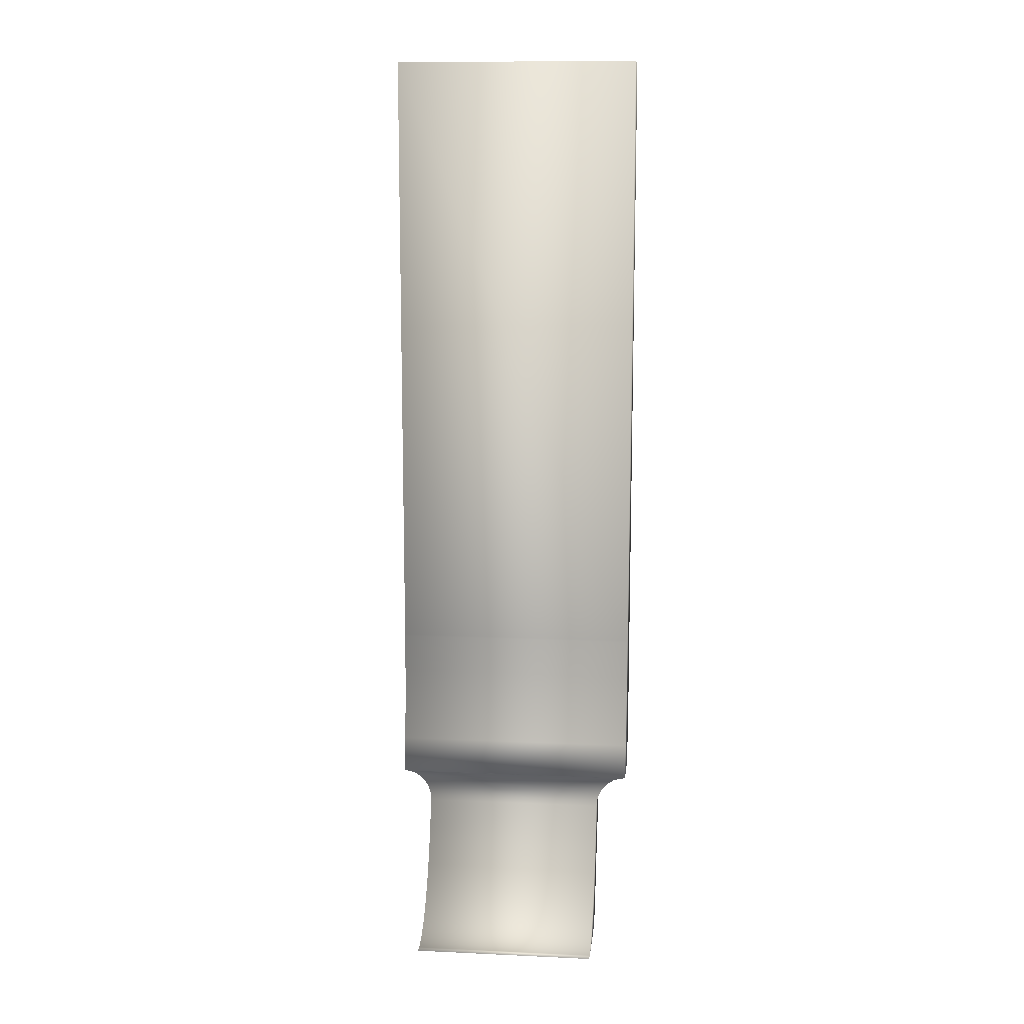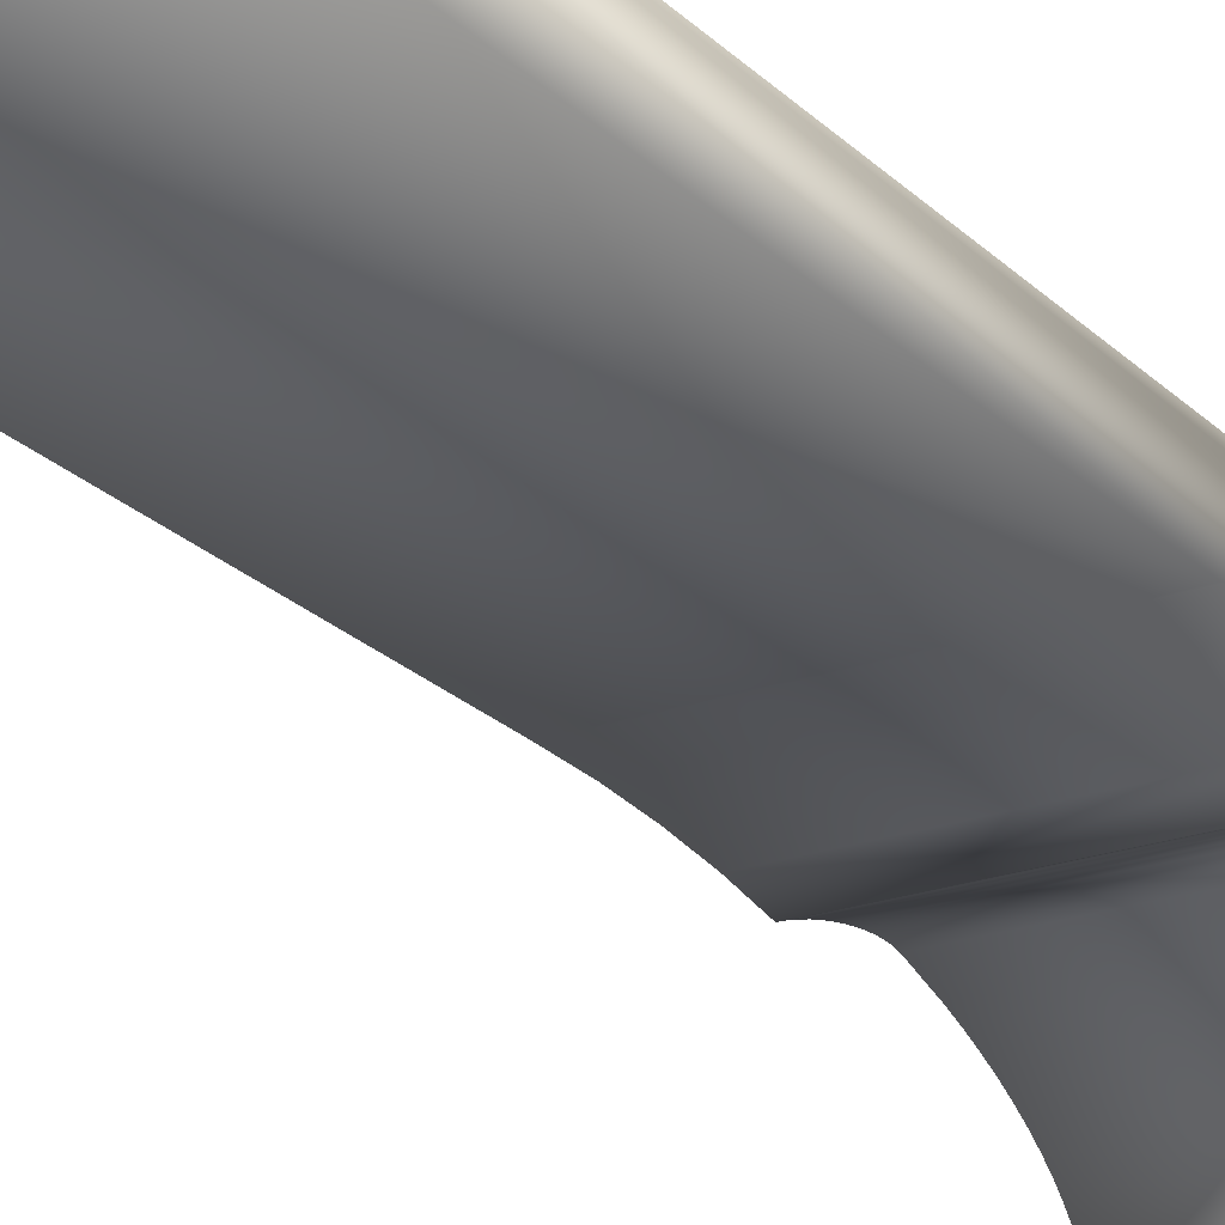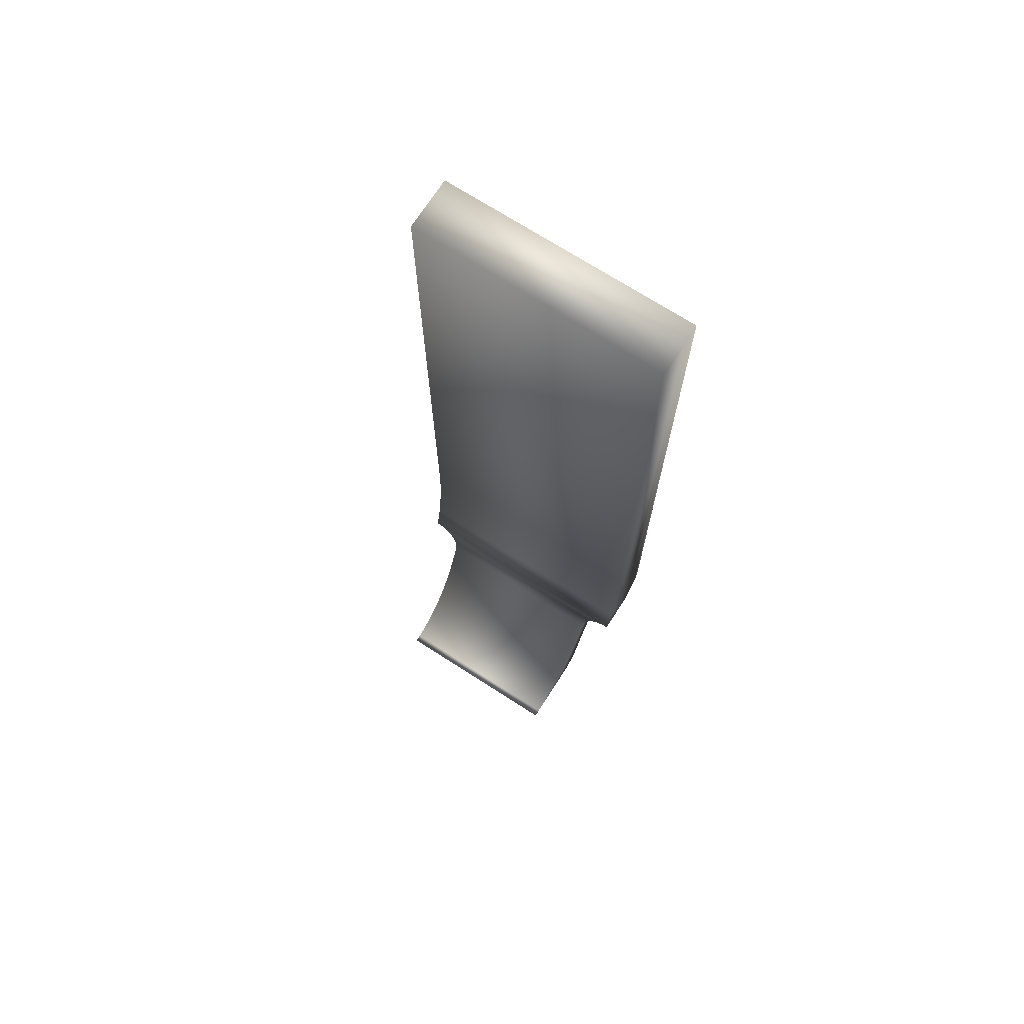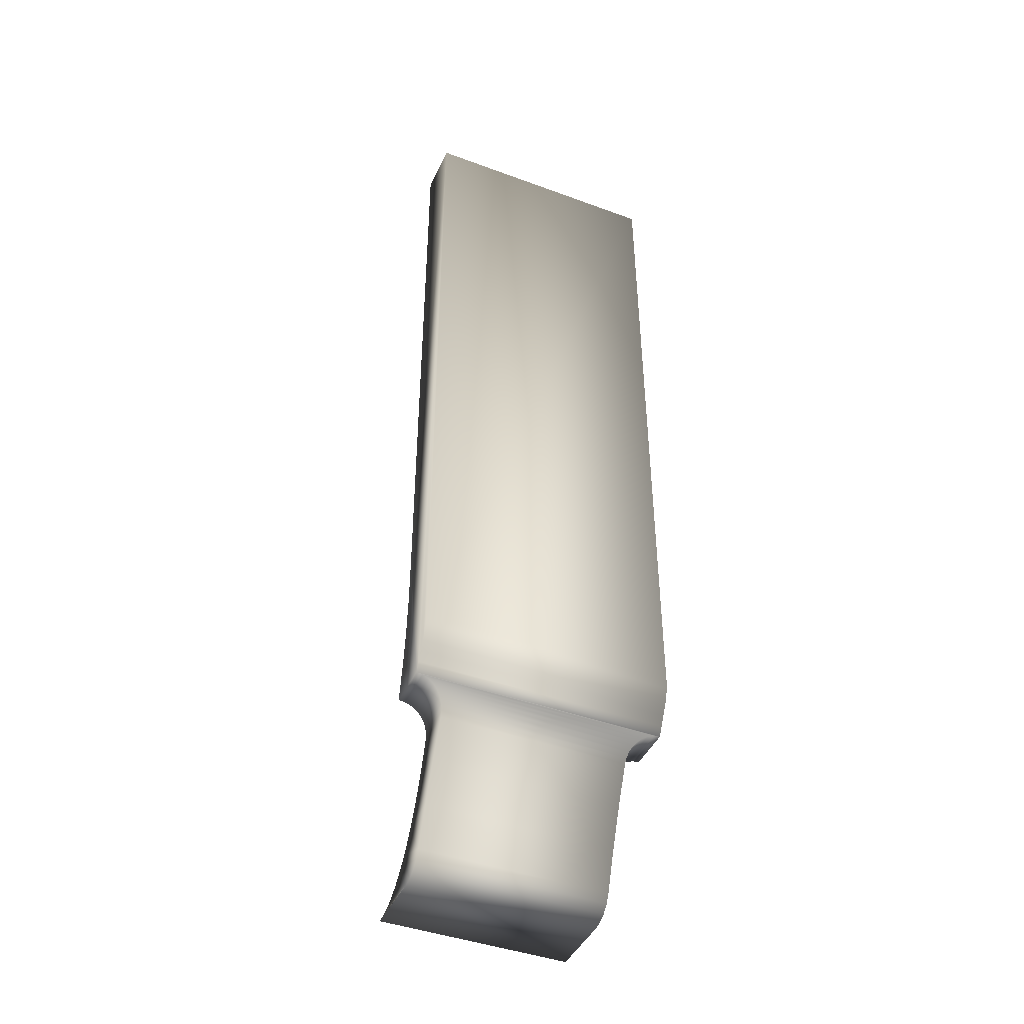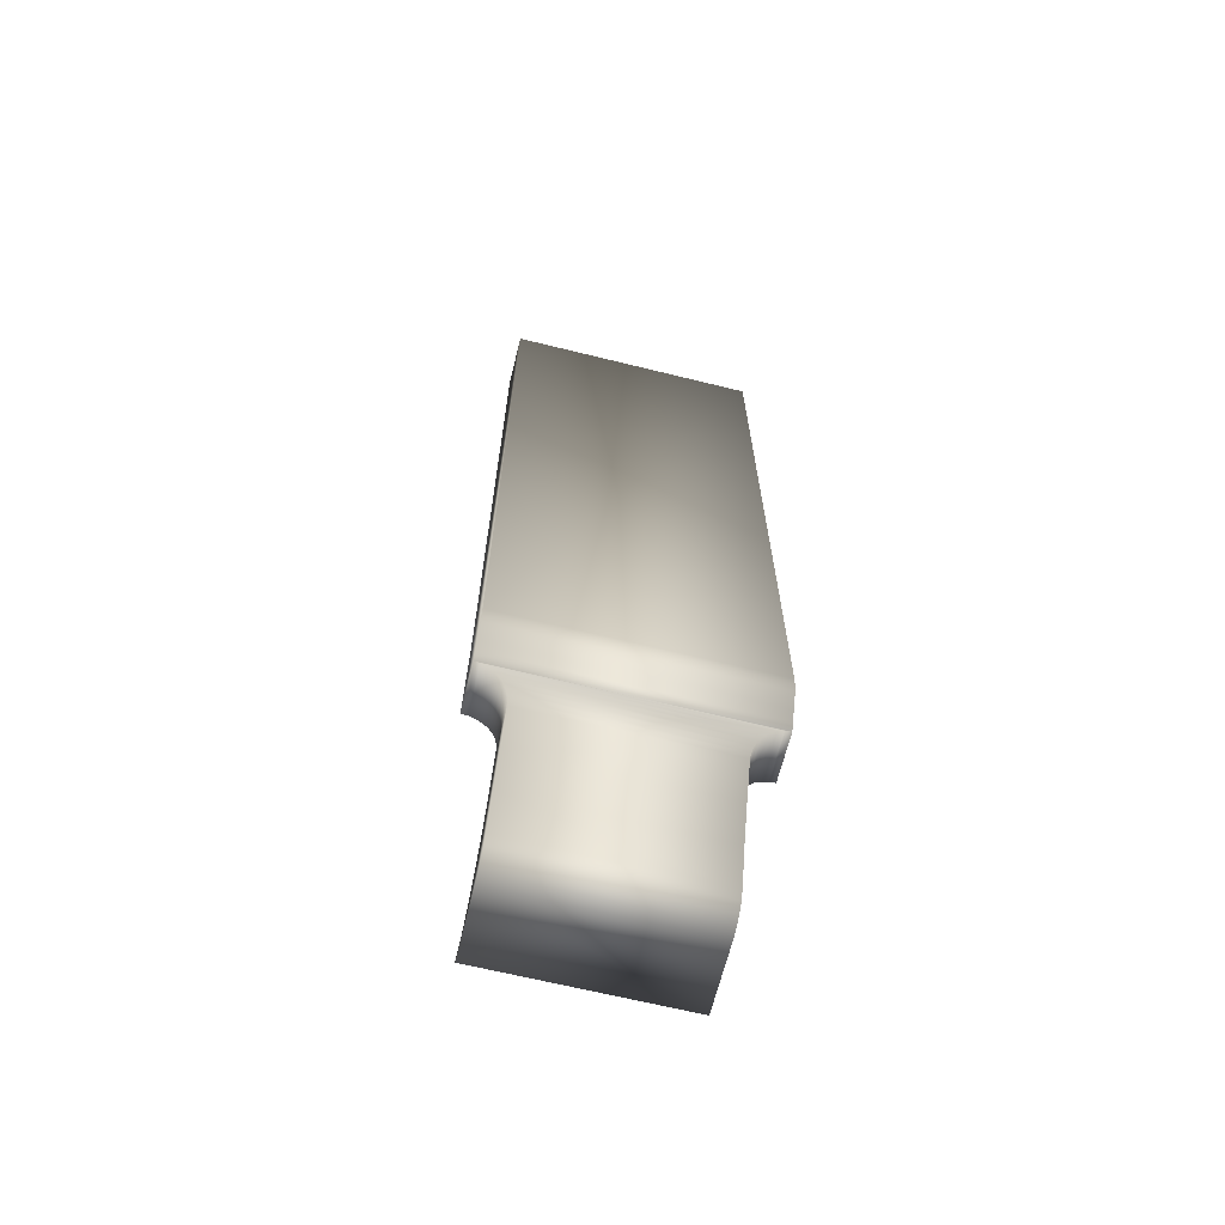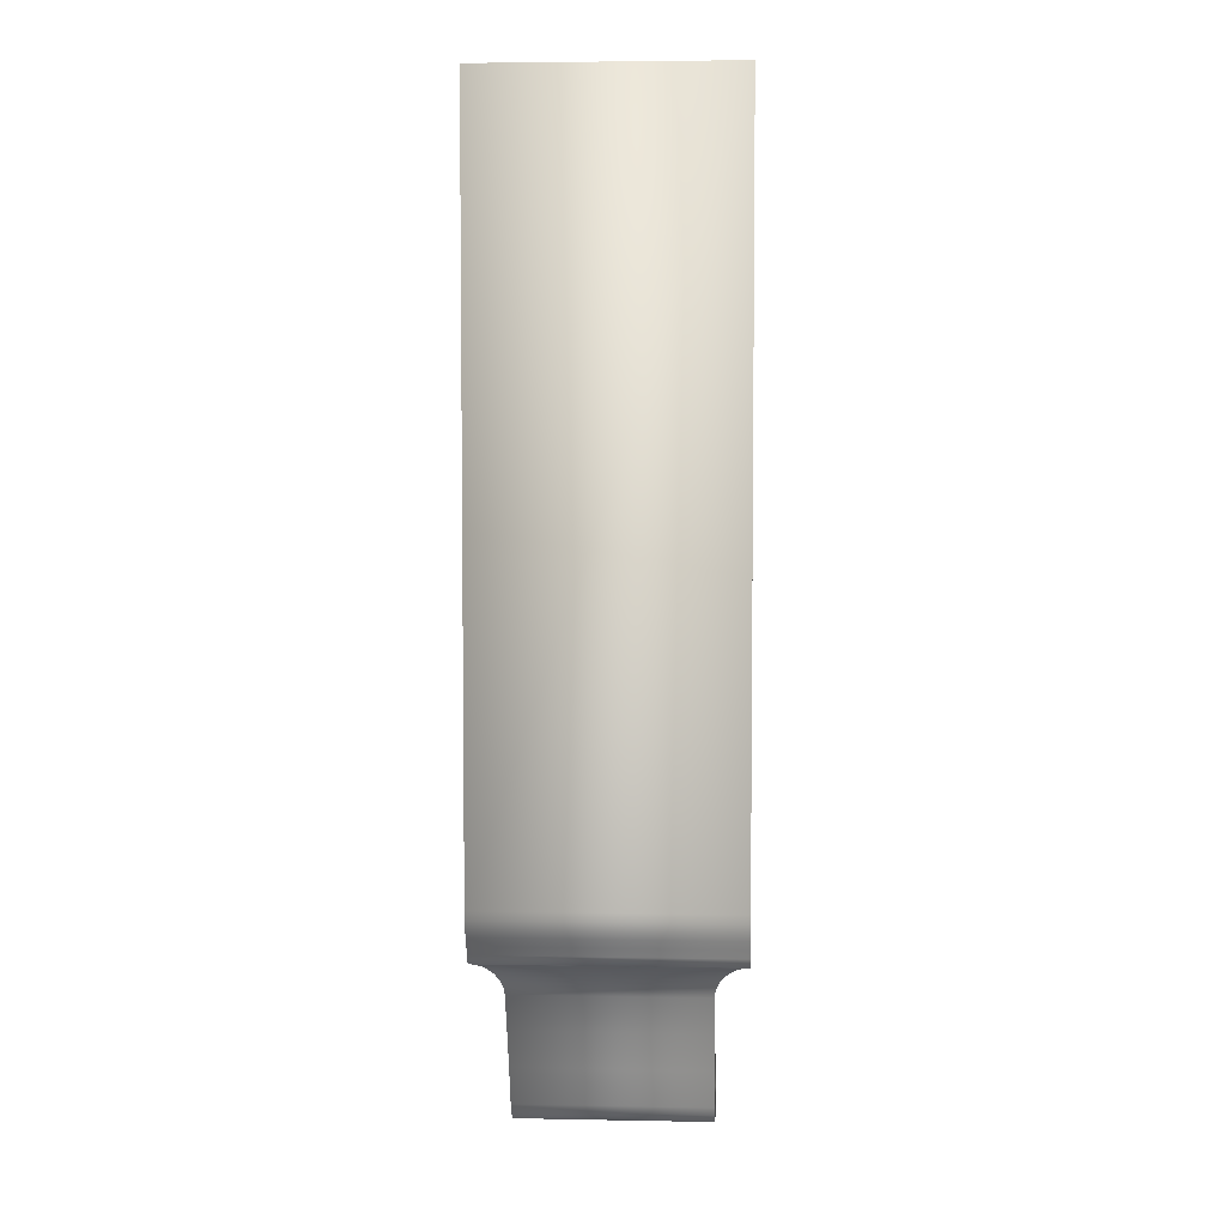
<metadata>
{"format":"obj","ext":"obj","renderer":"f3d","projection":"perspective","resolution":1024,"background":"white","views":[{"elev":12.0,"azim":6.2,"up":"+Z"},{"elev":-22.7,"azim":31.8,"up":"+Y"},{"elev":71.8,"azim":32.7,"up":"+Z"},{"elev":-43.3,"azim":156.5,"up":"+Z"},{"elev":-66.2,"azim":166.1,"up":"+Z"},{"elev":4.5,"azim":-176.6,"up":"+Z"}]}
</metadata>
<code>
v 0.009 0.01431 0
v -0.009 0.01431 0
v 0.009 0.01523 0.000145
v -0.009 0.01523 0.000145
v 0.009 0.01607 0.000567
v -0.009 0.01607 0.000567
v 0.009 0.01673 0.001224
v -0.009 0.01673 0.001224
v 0.009 0.01716 0.002052
v -0.009 0.01716 0.002052
v 0.009 0.01847 0.005758
v -0.009 0.01847 0.005758
v -0.009 0.01993 0.009409
v 0.009 0.01993 0.009409
v -0.009 0.02154 0.013
v 0.009 0.02154 0.013
v 0.009052 0.0218 0.01355
v -0.009052 0.0218 0.01355
v 0.009211 0.02206 0.0141
v -0.009211 0.02206 0.0141
v 0.009476 0.02232 0.01462
v -0.009476 0.02232 0.01462
v 0.009832 0.02254 0.01507
v -0.009832 0.02254 0.01507
v 0.01027 0.02273 0.01545
v -0.01027 0.02273 0.01545
v 0.0108 0.02288 0.01575
v -0.0108 0.02288 0.01575
v 0.01139 0.02298 0.01594
v -0.01139 0.02298 0.01594
v 0.012 0.02301 0.016
v -0.012 0.02301 0.016
v 0.012 0.02346 0.01687
v -0.012 0.02346 0.01687
v 0.012 0.02392 0.01773
v -0.012 0.02392 0.01773
v 0.012 0.02438 0.01859
v -0.012 0.02438 0.01859
v -0.009 0.01359 0.003448
v -0.009 0.01422 0.004341
v -0.009 0.01483 0.005329
v -0.009 0.01293 0.002652
v -0.009 0.01226 0.001956
v -0.009 0.01158 0.001363
v -0.009 0.01088 0.000875
v -0.009 0.01017 0.000493
v -0.009 0.009449 0.00022
v -0.009 0.008726 5.5e-05
v -0.009 0.008 0
v -0.009 0.01541 0.006406
v -0.009 0.01597 0.00757
v -0.009 0.0165 0.008816
v -0.009 0.01699 0.01014
v -0.009 0.01789 0.013
v -0.012 0.02 0.03073
v -0.012 0.01994 0.02691
v 0.012 0.02 0.03073
v 0.012 0.01994 0.02691
v -0.012 0.01968 0.02314
v 0.012 0.01968 0.02314
v -0.012 0.01924 0.01949
v 0.012 0.01924 0.01949
v -0.012 0.01861 0.016
v 0.012 0.01861 0.016
v 0.01141 0.0186 0.01594
v -0.01141 0.0186 0.01594
v 0.01083 0.01856 0.01576
v -0.01083 0.01856 0.01576
v 0.01032 0.0185 0.01549
v -0.01032 0.0185 0.01549
v 0.009868 0.01842 0.01511
v -0.009868 0.01842 0.01511
v 0.009492 0.01831 0.01465
v -0.009492 0.01831 0.01465
v -0.009225 0.01819 0.01414
v -0.009058 0.01804 0.01358
v 0.009058 0.01804 0.01358
v 0.009225 0.01819 0.01414
v 0.009 0.01789 0.013
v 0.009 0.01699 0.01014
v 0.009 0.0165 0.008816
v 0.009 0.01597 0.00757
v 0.009 0.01541 0.006406
v 0.009 0.01483 0.005329
v 0.009 0.01422 0.004341
v 0.009 0.01359 0.003448
v 0.009 0.01293 0.002652
v 0.009 0.01226 0.001956
v 0.009 0.01158 0.001363
v 0.009 0.01088 0.000875
v 0.009 0.01017 0.000493
v 0.009 0.009449 0.00022
v 0.009 0.008726 5.5e-05
v 0.009 0.008 0
v -0.012 0.02 0.03082
v -0.012 0.02 0.03091
v -0.012 0.02 0.031
v -0.012 0.025 0.091
v -0.012 0.025 0.021
v -0.012 0.02472 0.01936
v -0.012 0.02493 0.02017
v -0.012 0.02 0.091
v 0.012 0.02472 0.01936
v 0.012 0.025 0.021
v 0.012 0.02493 0.02017
v 0.012 0.02 0.03082
v 0.012 0.02 0.03091
v 0.012 0.02 0.031
v 0.012 0.02 0.091
v 0.012 0.025 0.091
f 1 2 3
f 3 2 4
f 3 4 5
f 5 4 6
f 5 6 7
f 7 6 8
f 7 8 9
f 9 8 10
f 9 10 11
f 11 10 12
f 11 12 13
f 11 13 14
f 14 13 15
f 14 15 16
f 16 15 17
f 17 15 18
f 17 18 19
f 19 18 20
f 19 20 21
f 21 20 22
f 21 22 23
f 23 22 24
f 23 24 25
f 25 24 26
f 25 26 27
f 27 26 28
f 27 28 29
f 29 28 30
f 29 30 31
f 31 30 32
f 31 32 33
f 33 32 34
f 33 34 35
f 35 34 36
f 35 36 37
f 37 36 38
f 8 39 10
f 10 39 40
f 10 40 41
f 8 6 39
f 39 6 4
f 39 4 42
f 42 4 2
f 42 2 43
f 43 2 44
f 44 2 45
f 45 2 46
f 46 2 47
f 47 2 48
f 48 2 49
f 10 41 12
f 12 41 50
f 12 50 51
f 51 52 12
f 12 52 13
f 13 52 53
f 13 53 54
f 54 15 13
f 55 56 57
f 57 56 58
f 58 56 59
f 58 59 60
f 60 59 61
f 60 61 62
f 62 61 63
f 62 63 64
f 64 63 65
f 65 63 66
f 65 66 67
f 67 66 68
f 67 68 69
f 69 68 70
f 69 70 71
f 71 70 72
f 71 72 73
f 73 72 74
f 73 74 75
f 76 77 75
f 75 77 78
f 75 78 73
f 77 76 79
f 79 76 54
f 79 54 53
f 79 53 80
f 80 53 52
f 80 52 81
f 81 52 51
f 81 51 82
f 82 51 50
f 82 50 83
f 83 50 41
f 83 41 84
f 84 41 40
f 84 40 85
f 85 40 39
f 85 39 86
f 86 39 42
f 86 42 87
f 87 42 43
f 87 43 88
f 88 43 44
f 88 44 89
f 89 44 45
f 89 45 90
f 90 45 46
f 90 46 91
f 91 46 47
f 91 47 92
f 92 47 48
f 92 48 93
f 93 48 94
f 94 48 49
f 3 87 1
f 1 87 88
f 1 88 89
f 87 3 86
f 86 3 5
f 86 5 7
f 7 9 86
f 86 9 85
f 85 9 84
f 84 9 11
f 84 11 83
f 83 11 82
f 82 11 81
f 81 11 14
f 81 14 80
f 80 14 79
f 79 14 16
f 89 90 1
f 1 90 91
f 1 91 92
f 92 93 1
f 1 93 94
f 15 54 18
f 18 54 76
f 18 76 75
f 74 22 75
f 75 22 20
f 75 20 18
f 74 72 22
f 22 72 24
f 24 72 26
f 26 72 70
f 26 70 28
f 28 70 68
f 28 68 30
f 30 68 66
f 30 66 32
f 32 66 63
f 63 61 32
f 32 61 59
f 32 59 56
f 56 55 32
f 32 55 95
f 32 95 96
f 96 97 32
f 32 97 34
f 34 97 98
f 34 98 36
f 36 98 38
f 38 98 99
f 38 99 100
f 100 99 101
f 97 102 98
f 37 38 103
f 103 38 100
f 103 100 101
f 99 104 101
f 101 104 105
f 101 105 103
f 55 57 95
f 95 57 106
f 95 106 96
f 96 106 107
f 96 107 108
f 108 97 96
f 97 108 102
f 102 108 109
f 64 65 31
f 31 65 29
f 29 65 67
f 29 67 27
f 27 67 69
f 27 69 25
f 25 69 71
f 25 71 23
f 23 71 73
f 23 73 21
f 21 73 78
f 21 78 19
f 19 78 77
f 19 77 17
f 17 77 79
f 17 79 16
f 110 98 109
f 109 98 102
f 106 57 31
f 31 57 58
f 31 58 60
f 60 62 31
f 31 62 64
f 33 108 31
f 31 108 107
f 31 107 106
f 108 33 110
f 110 33 35
f 110 35 37
f 110 37 104
f 104 37 103
f 104 103 105
f 110 109 108
f 99 98 104
f 104 98 110
f 2 1 49
f 49 1 94

</code>
